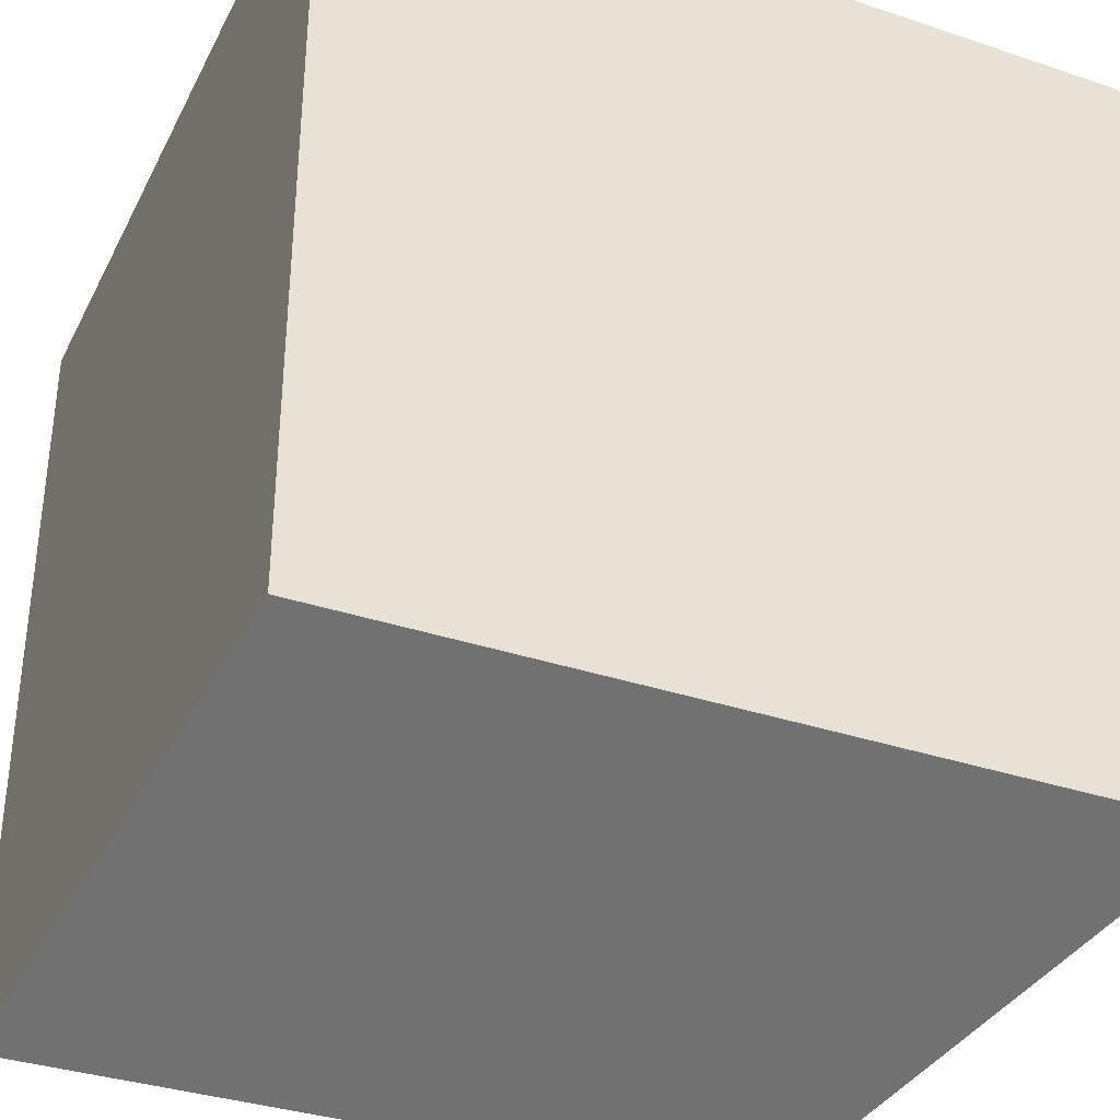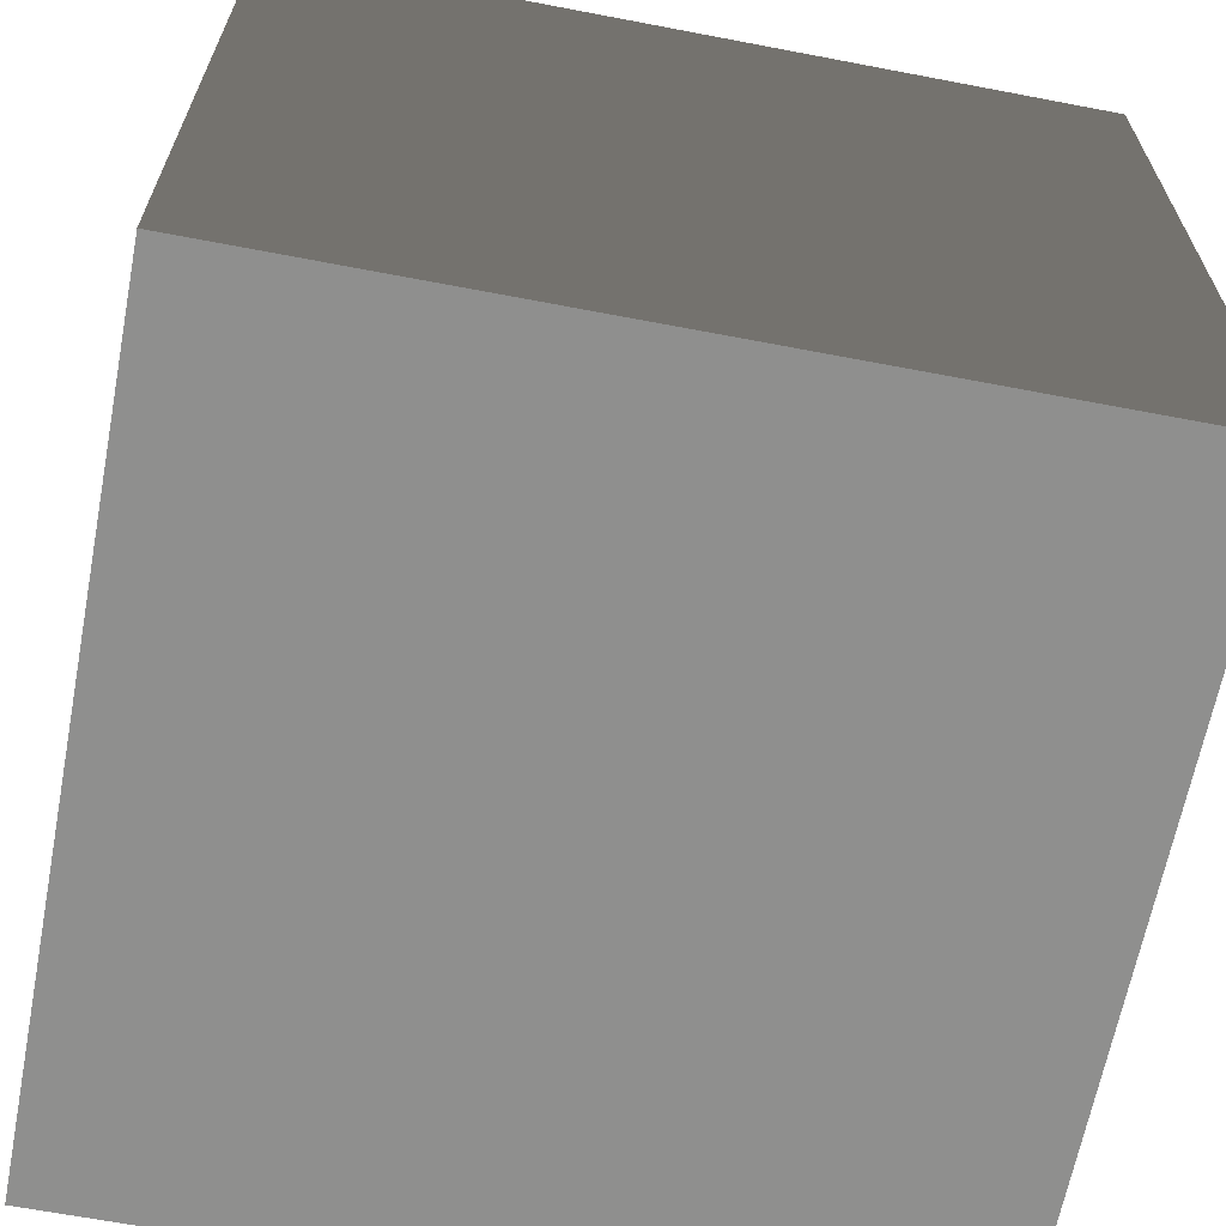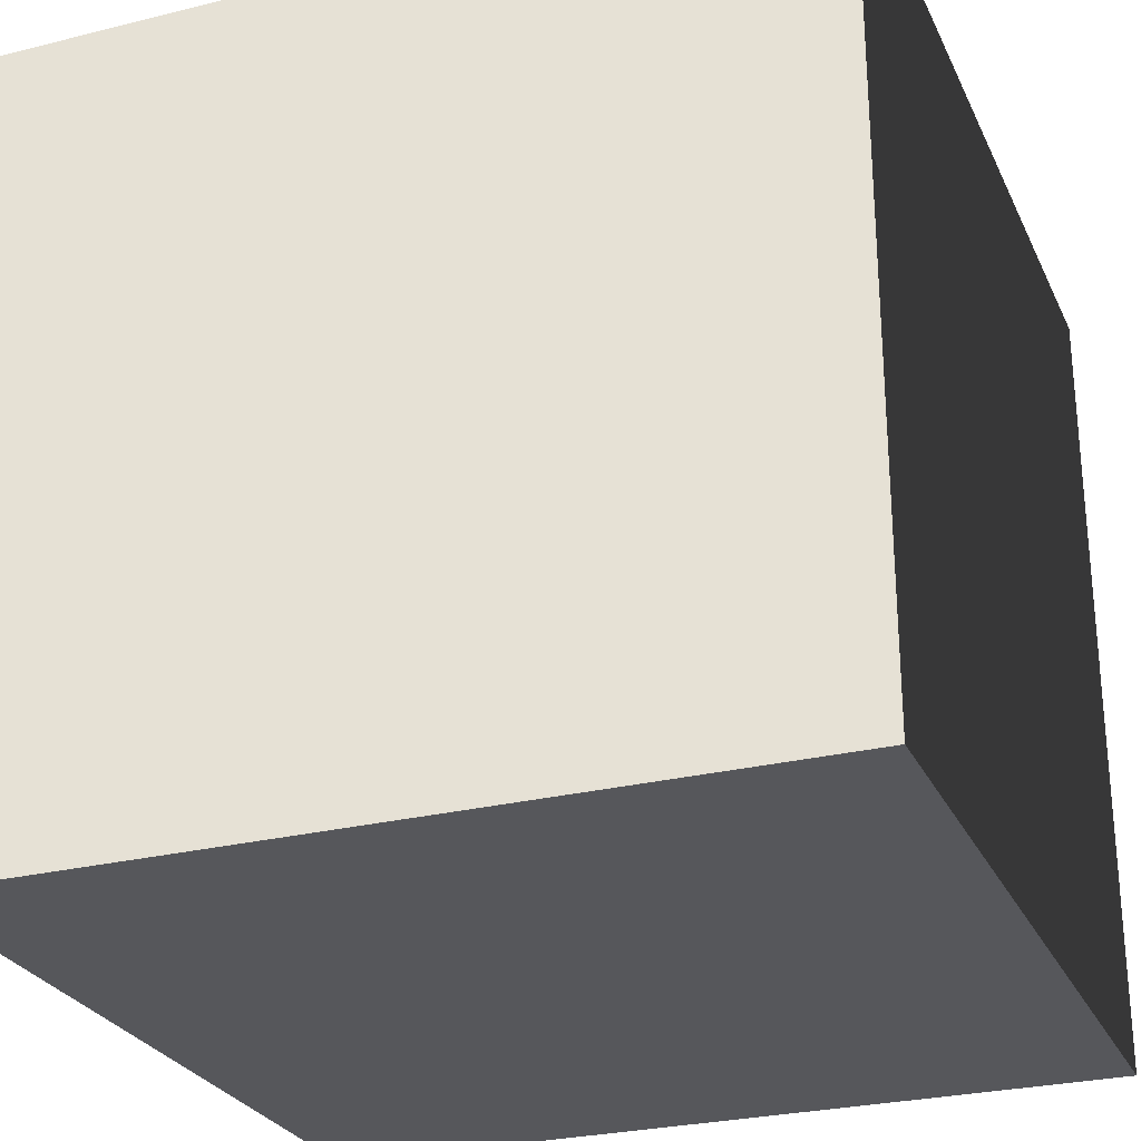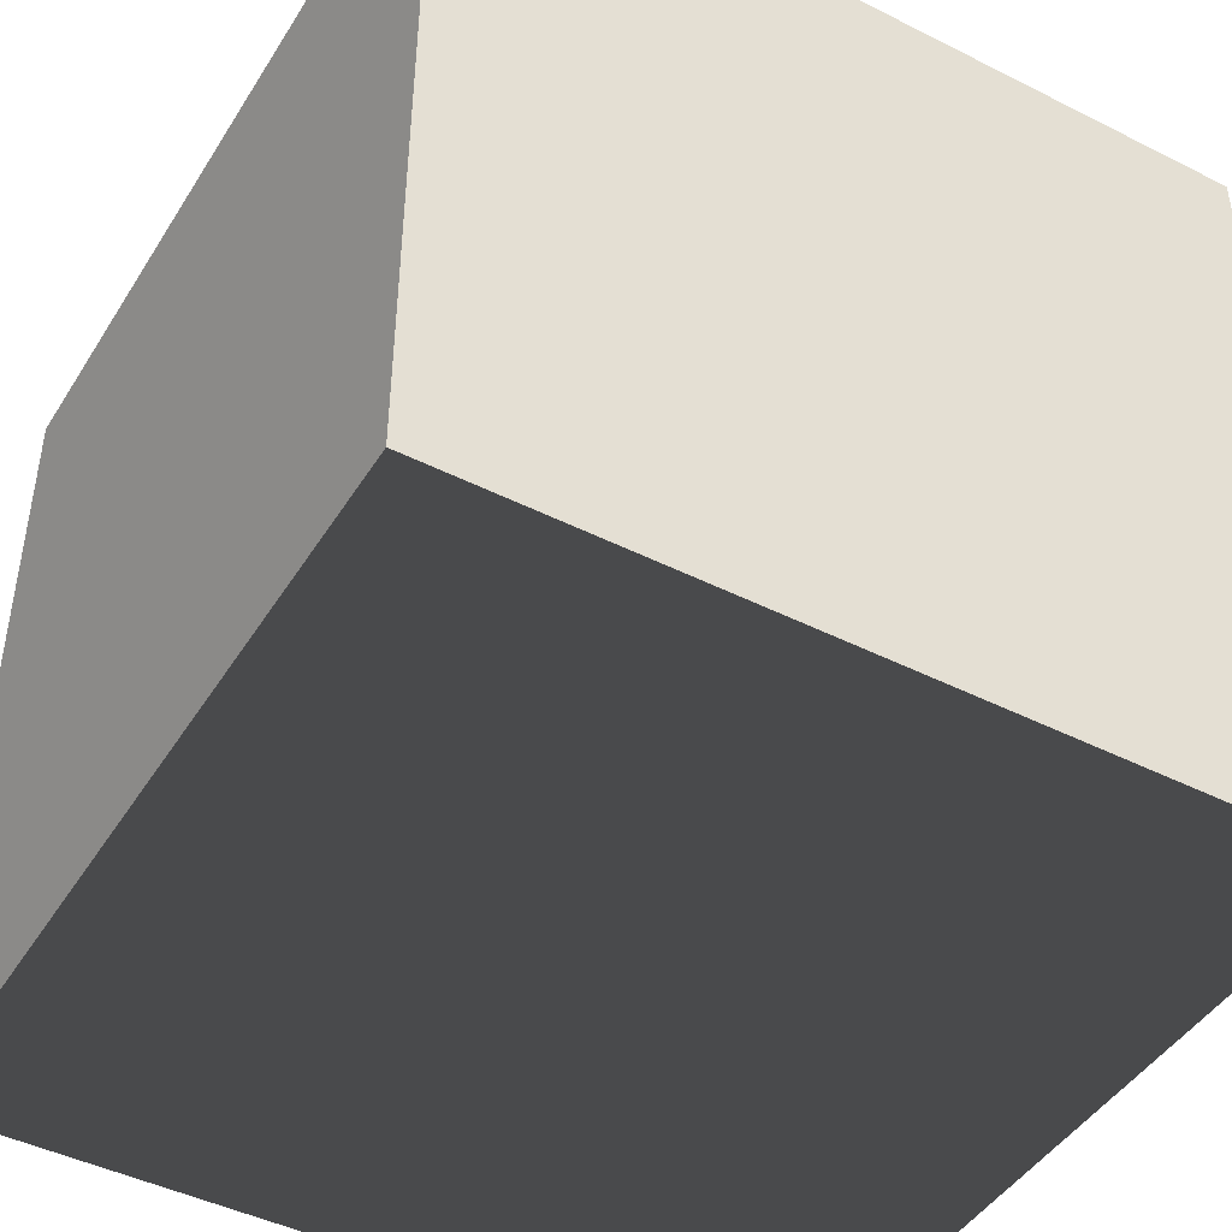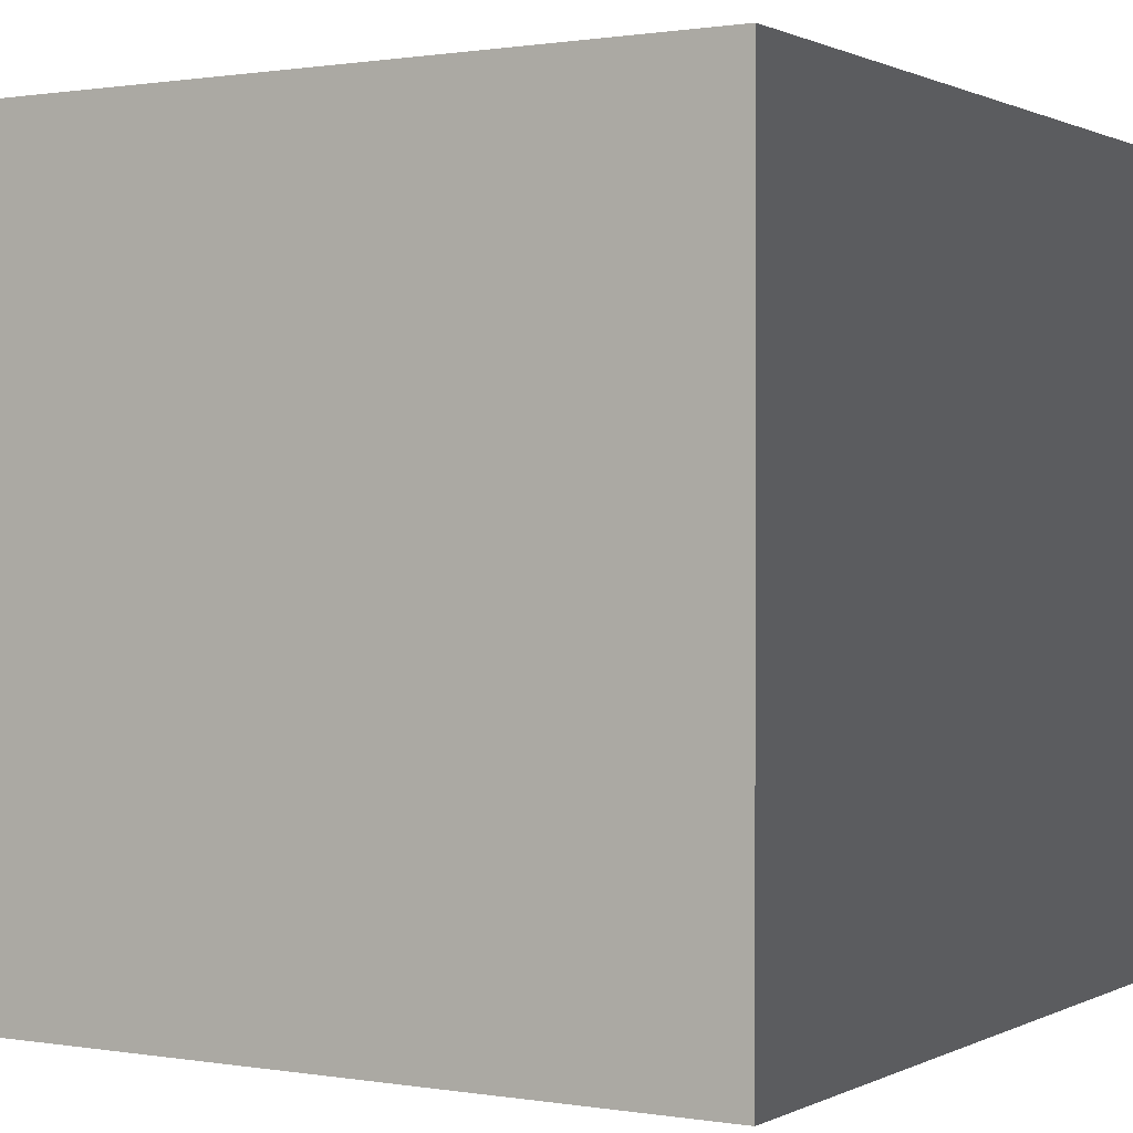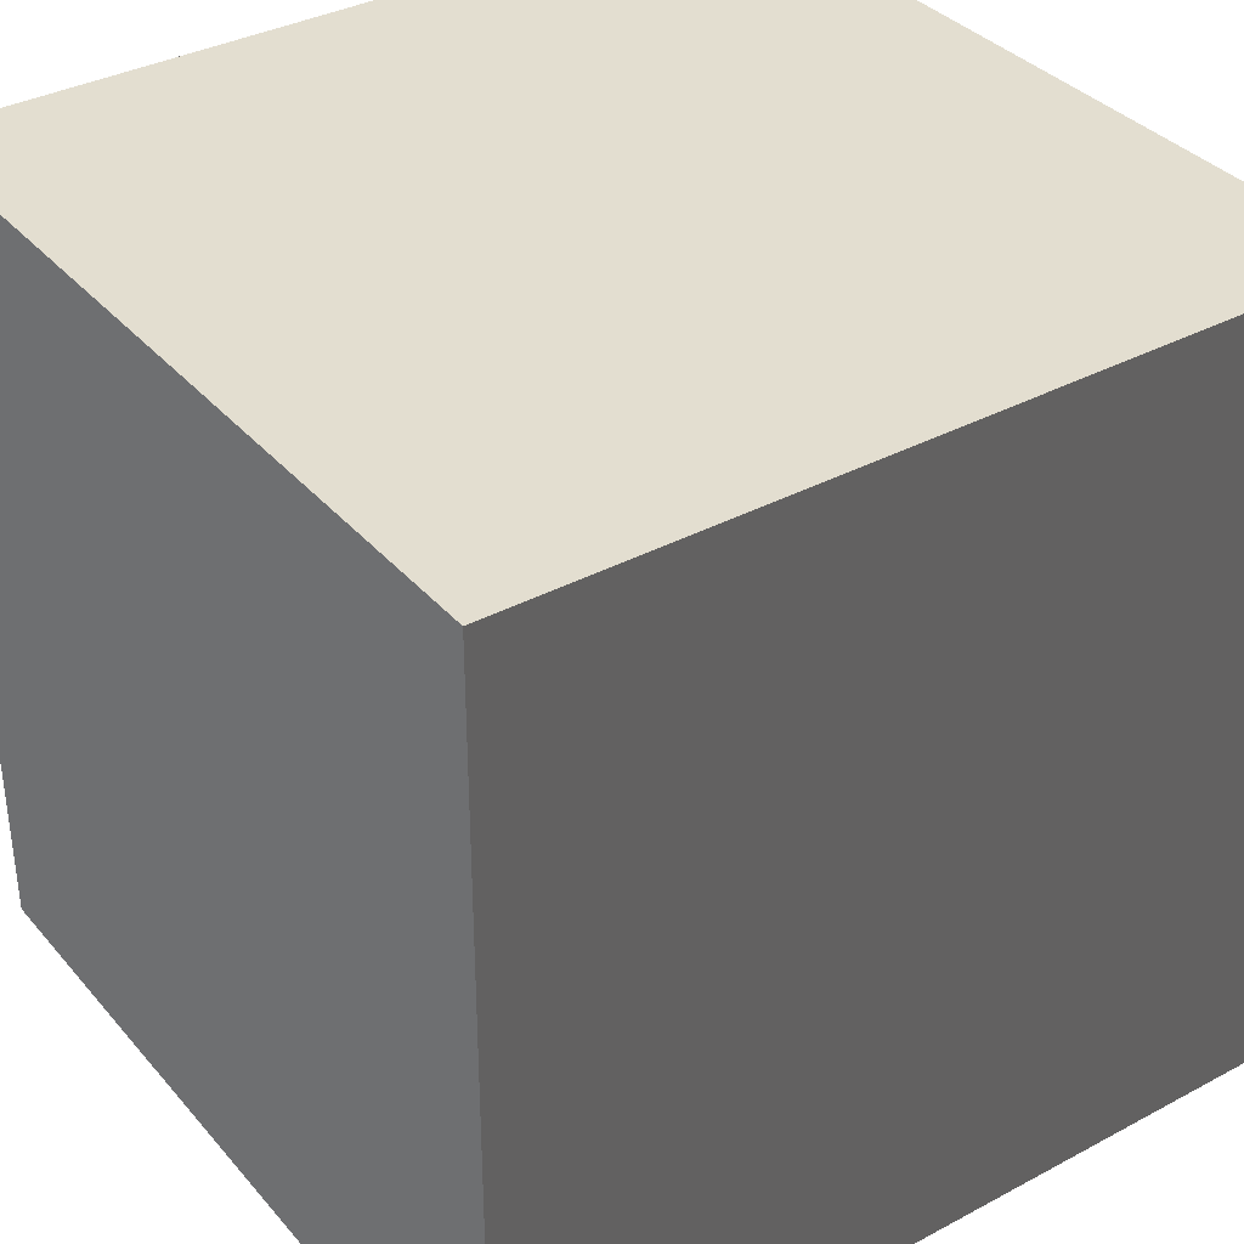
<metadata>
{"format":"obj","ext":"obj","renderer":"f3d","projection":"perspective","resolution":1024,"background":"white","views":[{"elev":-35.1,"azim":-24.0,"up":"+Z"},{"elev":-65.1,"azim":-10.9,"up":"+Y"},{"elev":-27.2,"azim":111.0,"up":"+Y"},{"elev":-45.2,"azim":149.8,"up":"+Z"},{"elev":0.7,"azim":31.0,"up":"+Z"},{"elev":35.9,"azim":-125.0,"up":"+Y"}]}
</metadata>
<code>
v -0.00287 -0.2 0.2
v -0.00287 0.2 0.2
v 0.3971 0.2 0.2
v 0.3971 -0.2 0.2
v -0.00287 0.2 0.2
v -0.002871 0.2 -0.2
v 0.3971 0.2 -0.2
v 0.3971 0.2 0.2
v -0.002871 0.2 -0.2
v -0.002871 -0.2 -0.2
v 0.3971 -0.2 -0.2
v 0.3971 0.2 -0.2
v -0.002871 -0.2 -0.2
v -0.00287 -0.2 0.2
v 0.3971 -0.2 0.2
v 0.3971 -0.2 -0.2
v 0.3971 -0.2 0.2
v 0.3971 0.2 0.2
v 0.3971 0.2 -0.2
v 0.3971 -0.2 -0.2
v -0.002871 -0.2 -0.2
v -0.002871 0.2 -0.2
v -0.00287 0.2 0.2
v -0.00287 -0.2 0.2
g pCube6_1951_206
f 1 3 2
f 1 4 3
f 5 7 6
f 5 8 7
f 9 11 10
f 9 12 11
f 13 15 14
f 13 16 15
f 17 19 18
f 17 20 19
f 21 23 22
f 21 24 23

</code>
